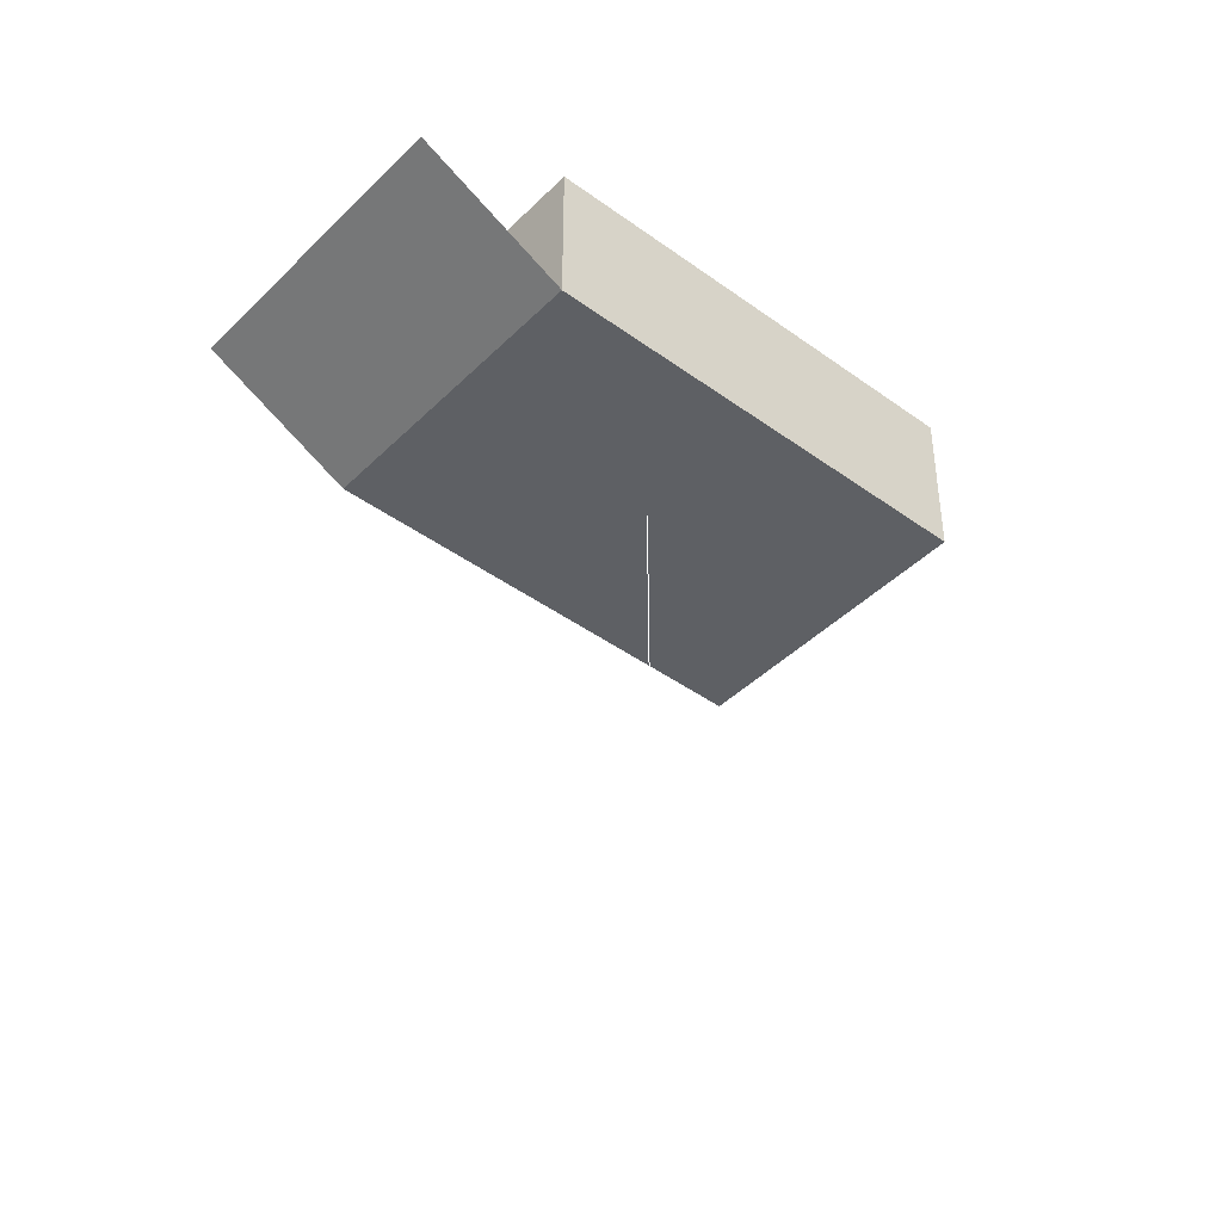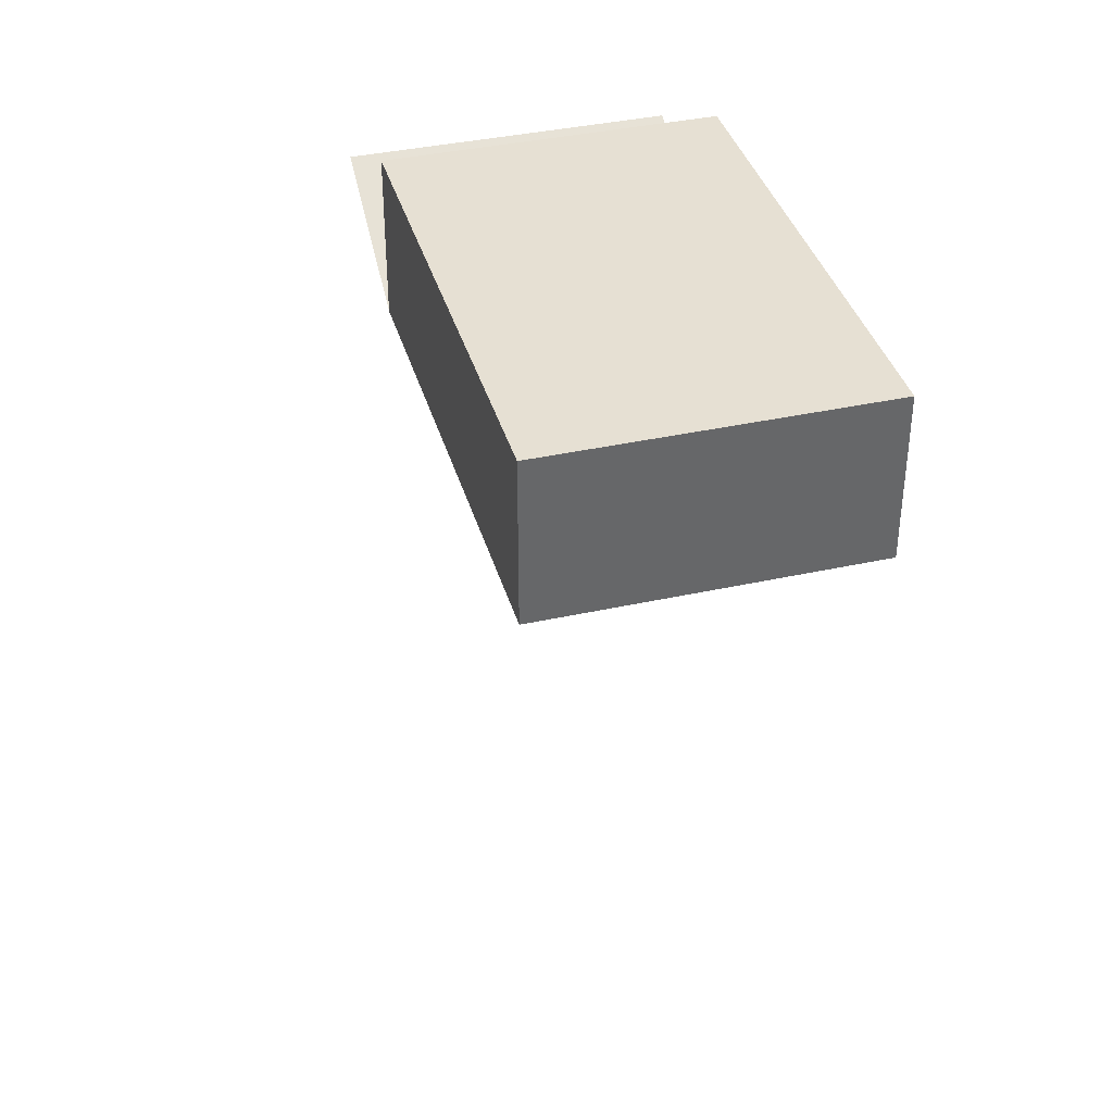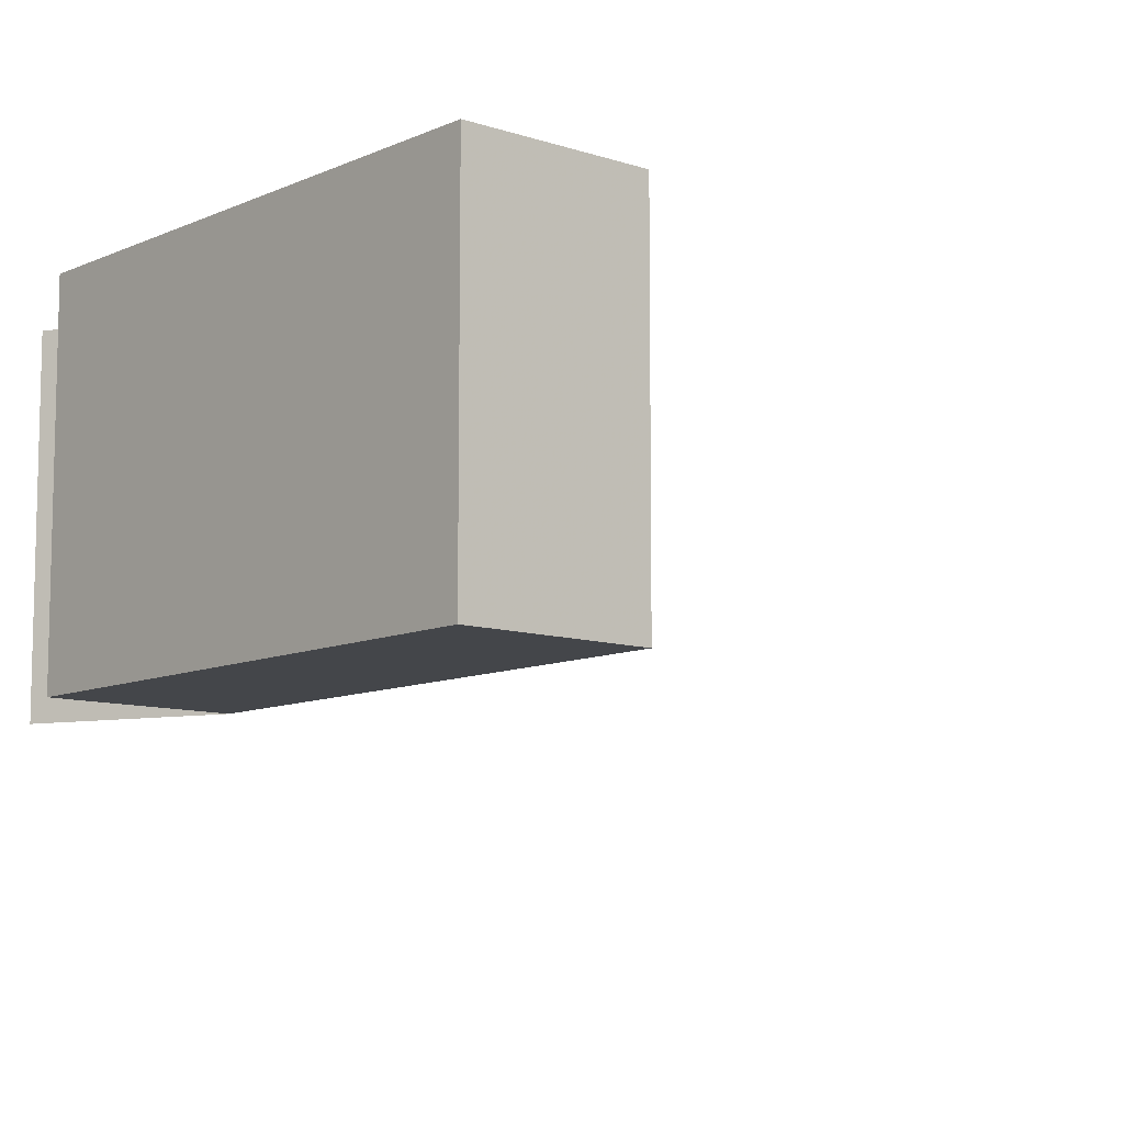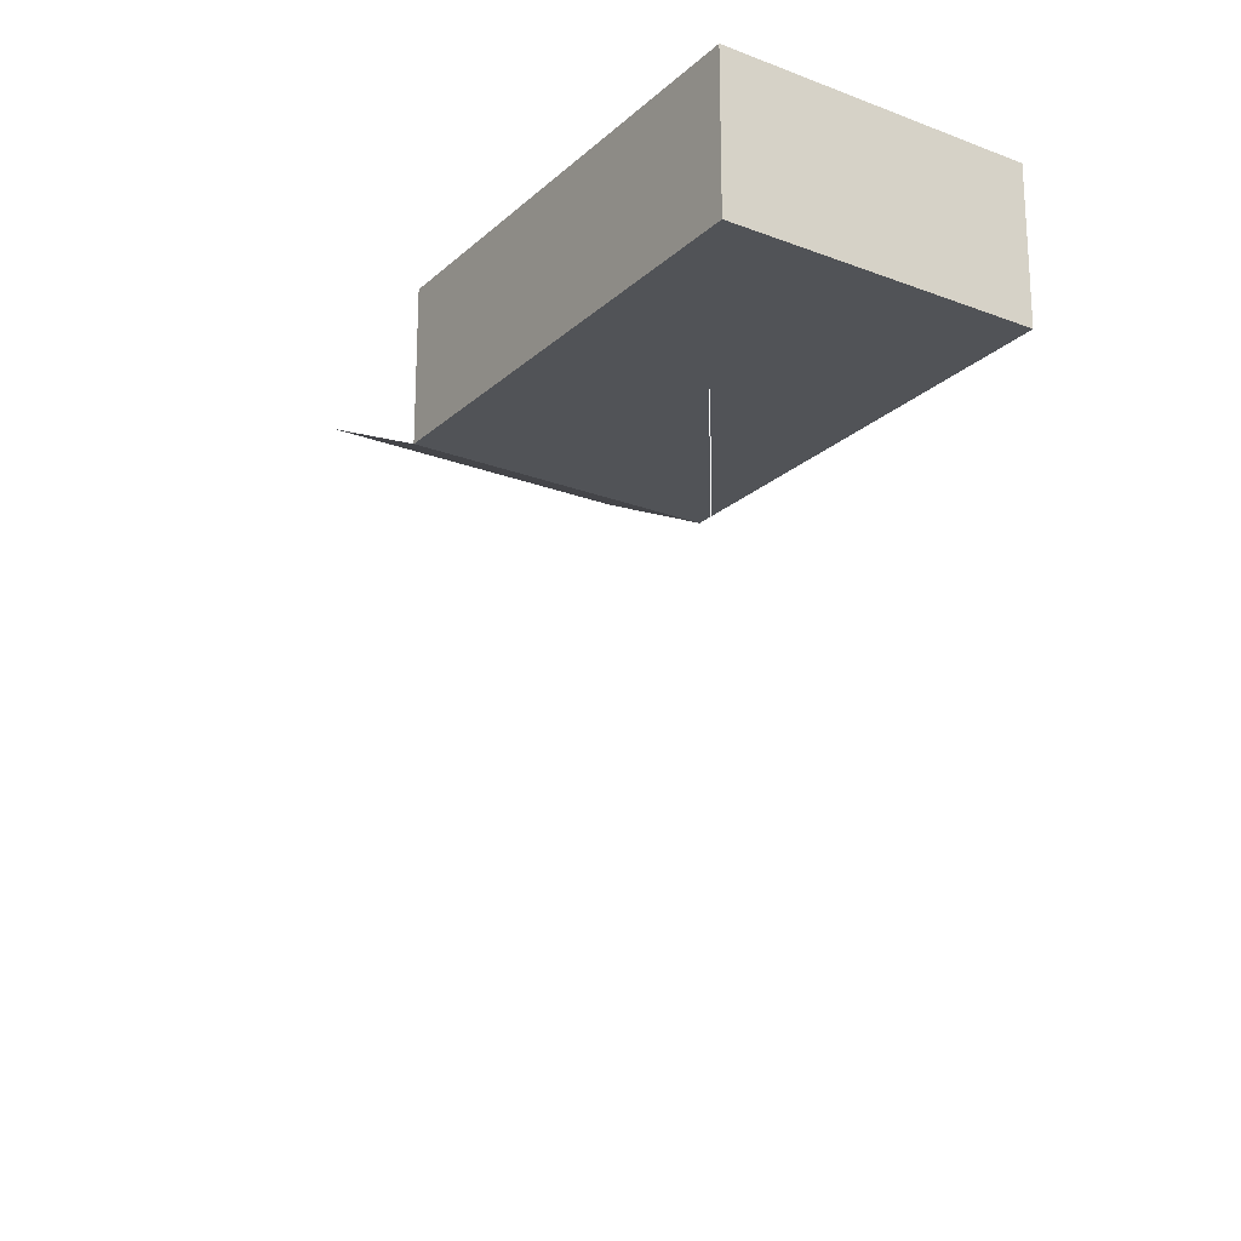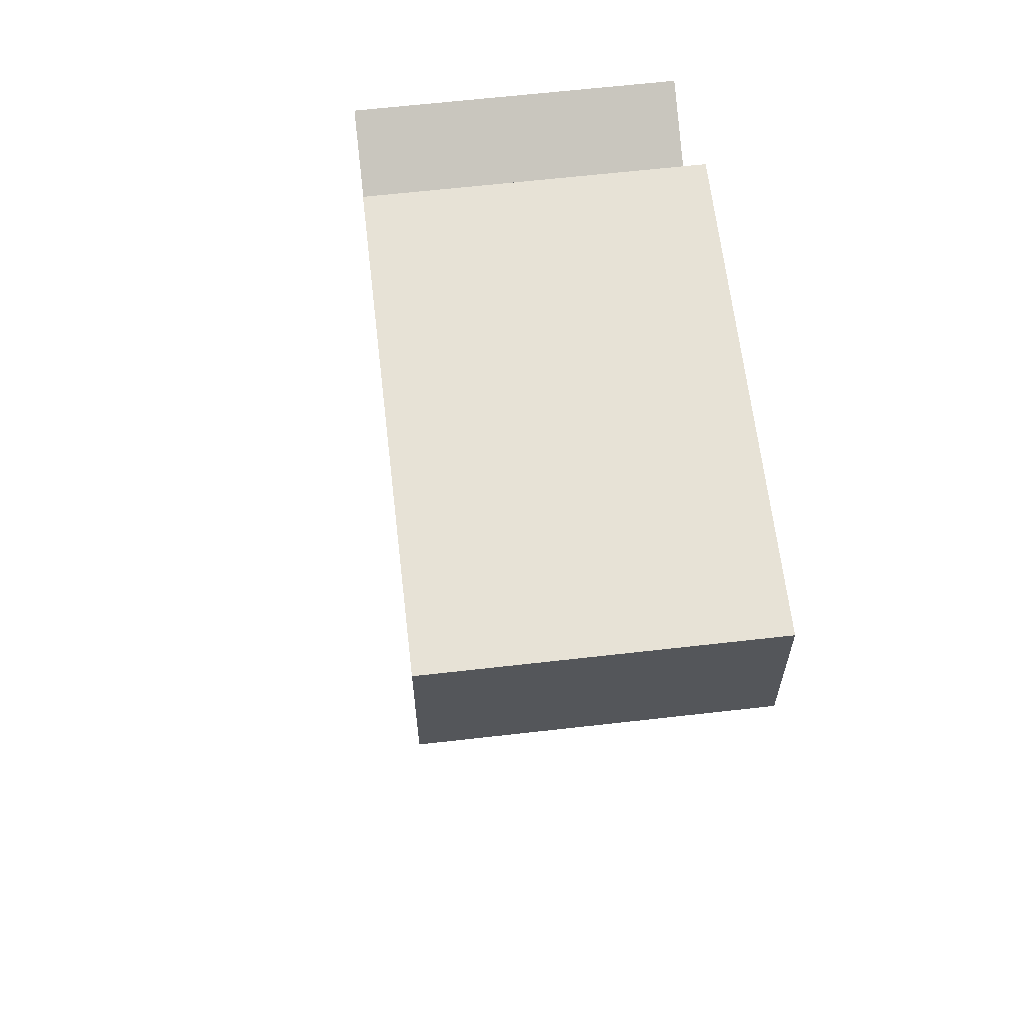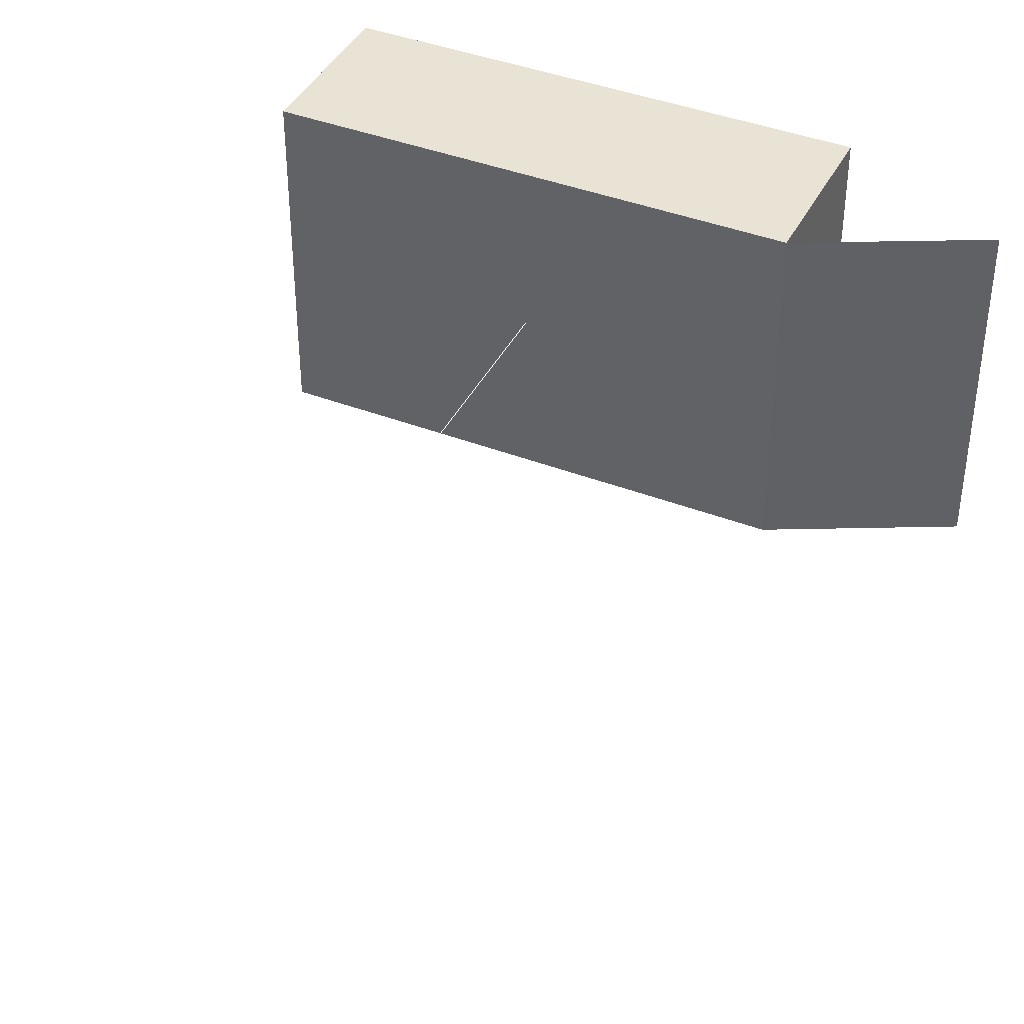
<metadata>
{"format":"obj","ext":"obj","renderer":"f3d","projection":"perspective","resolution":1024,"background":"white","views":[{"elev":-42.8,"azim":-40.8,"up":"+Z"},{"elev":38.3,"azim":74.4,"up":"+Z"},{"elev":-9.7,"azim":49.2,"up":"+Y"},{"elev":-21.8,"azim":56.2,"up":"+Z"},{"elev":63.4,"azim":83.4,"up":"+Z"},{"elev":41.0,"azim":-154.9,"up":"+Y"}]}
</metadata>
<code>
o objs1_38
v 0 0 0
v 0 0 0.032
v -0.012 -0.008 0.032
v -0.012 0.008 0.032
v 0.012 0.008 0.032
v 0.012 -0.008 0.032
v -0.012 -0.008 0.04
v -0.012 0.008 0.04
v 0.012 0.008 0.04
v 0.012 -0.008 0.04
v -0.02 -0.008 0.036
v -0.02 0.008 0.036
v -0.008 -0.012 0.036
v -0.008 -0.012 0.044
v -0.004 -0.012 0.044
l 13 14
l 14 15
l 1 2
f 3 4 5
f 5 6 3
f 7 8 9
f 9 10 7
f 3 6 10
f 10 7 3
f 4 5 9
f 9 8 4
f 5 6 10
f 10 9 5
f 3 4 8
f 8 7 3
f 3 4 12
f 12 11 3

</code>
